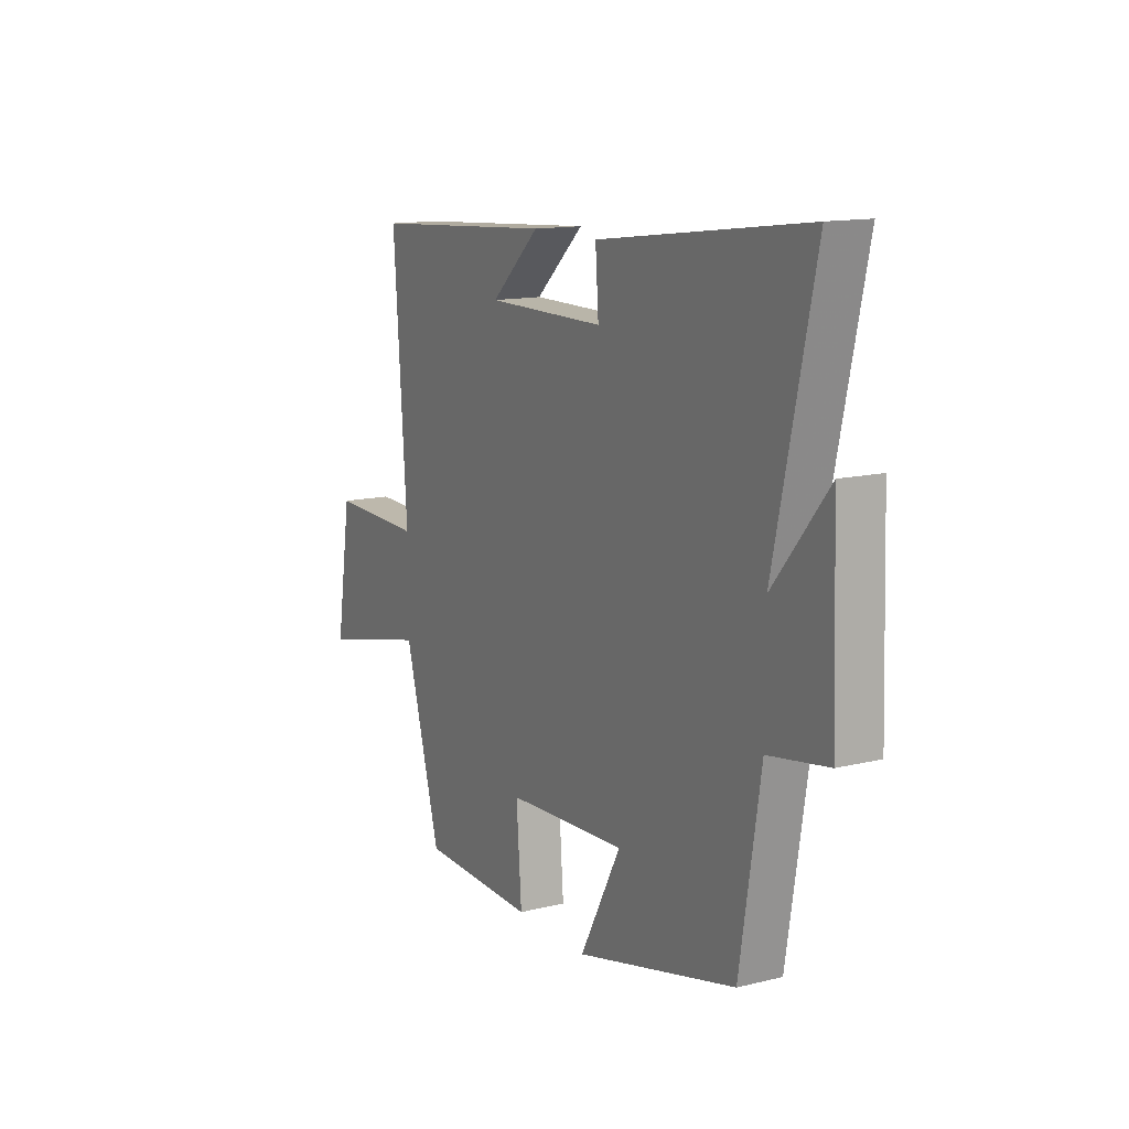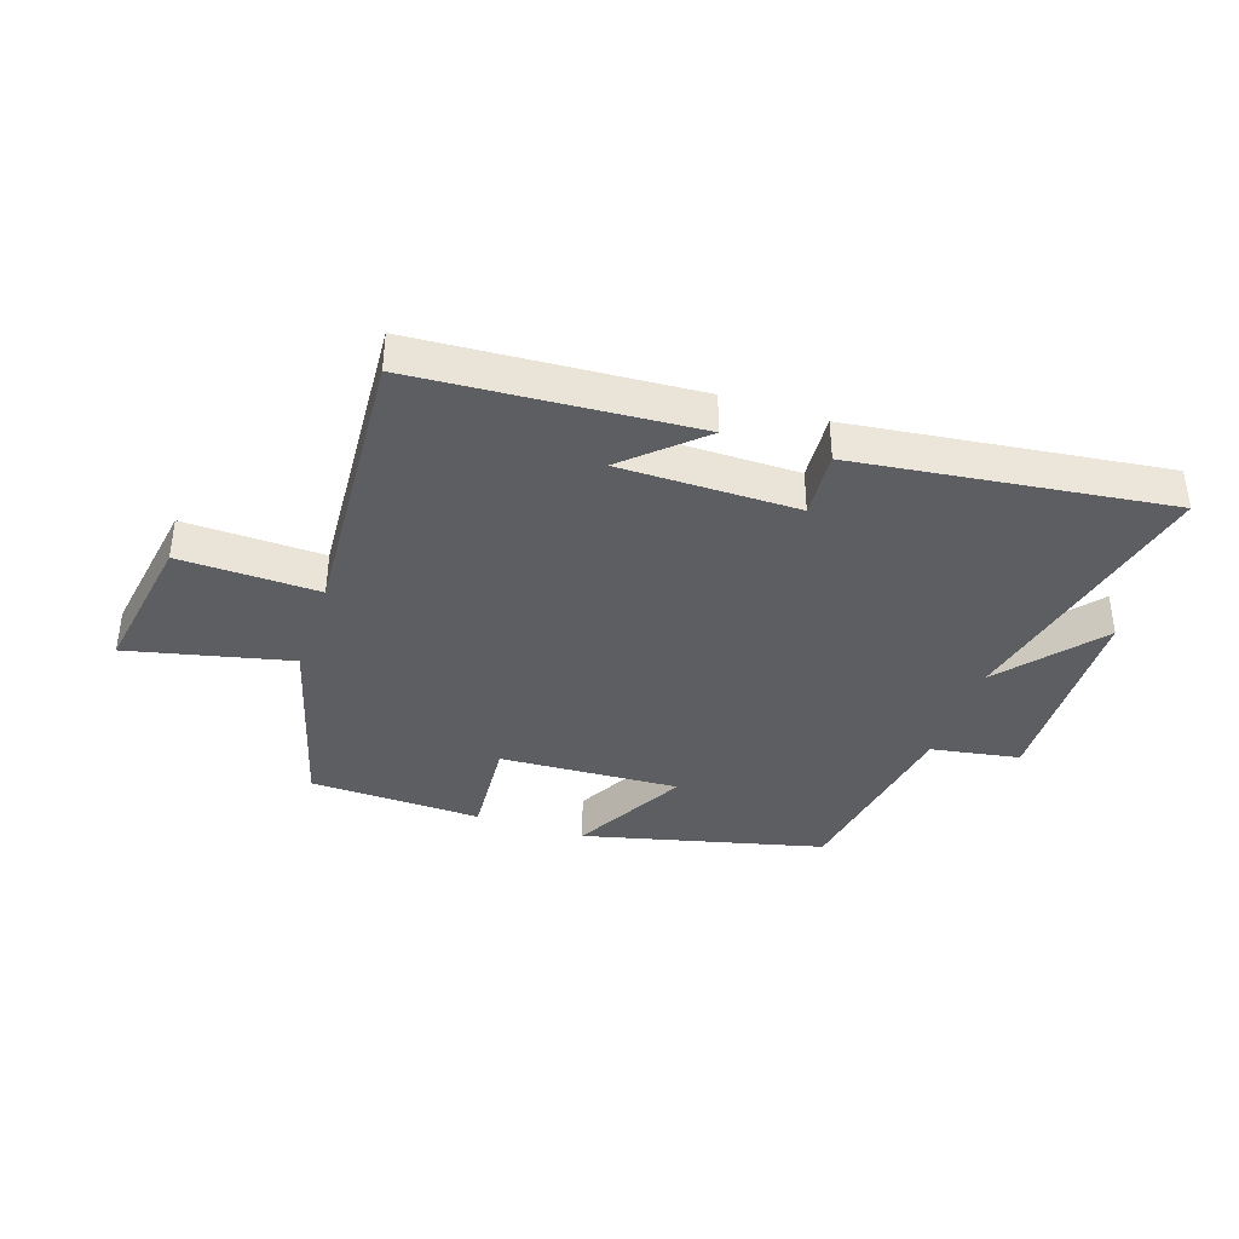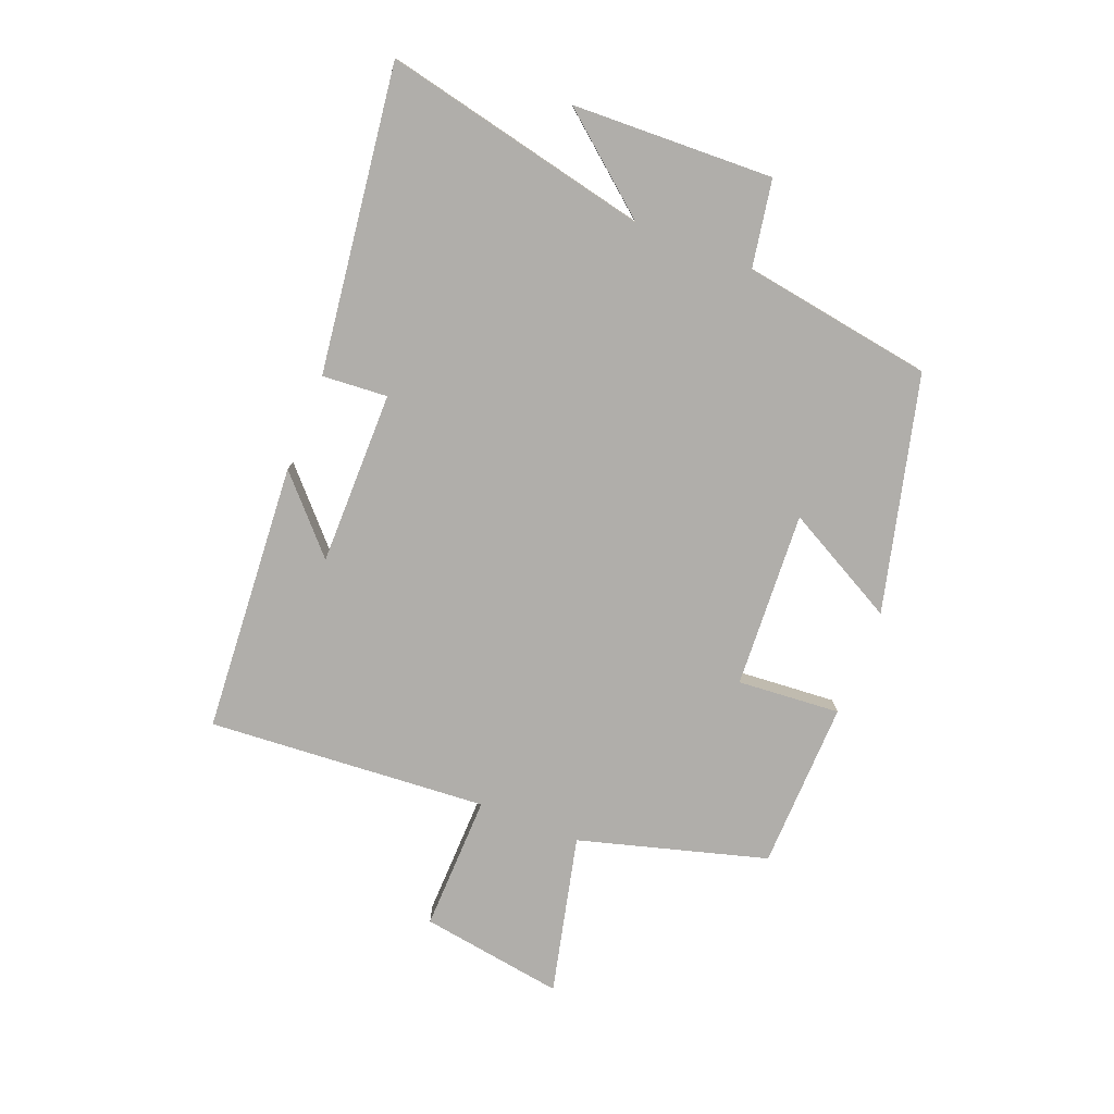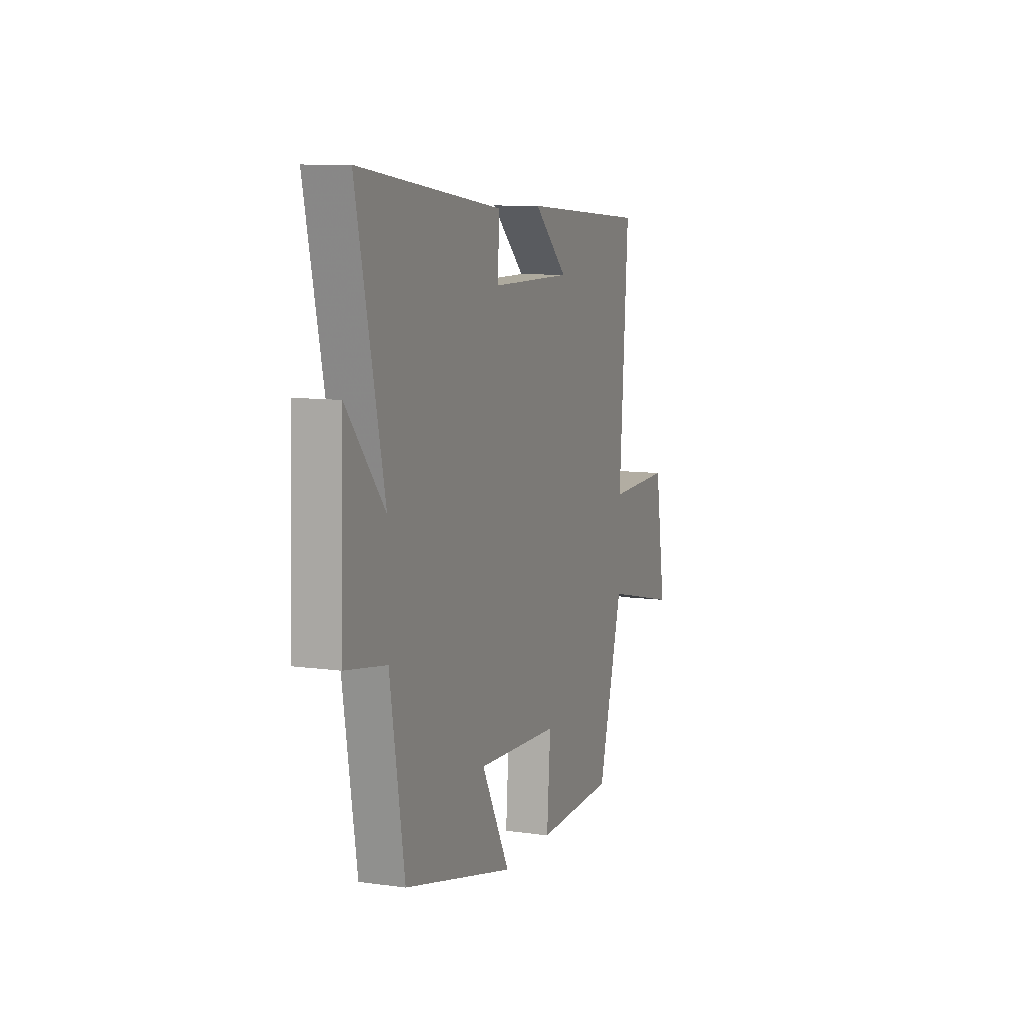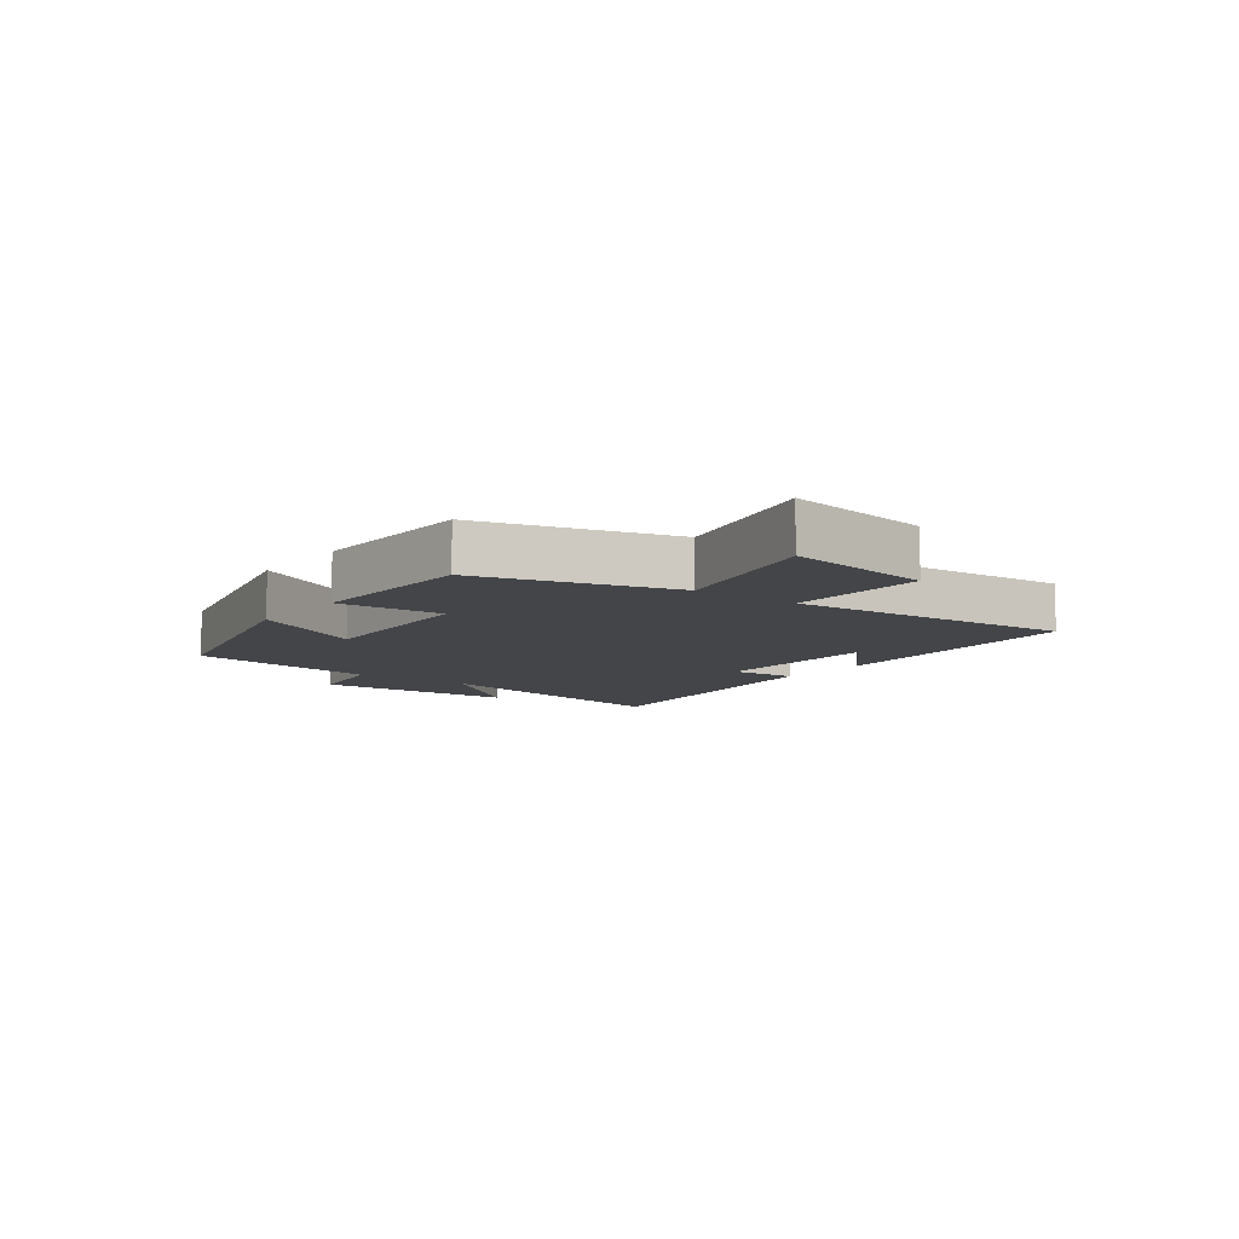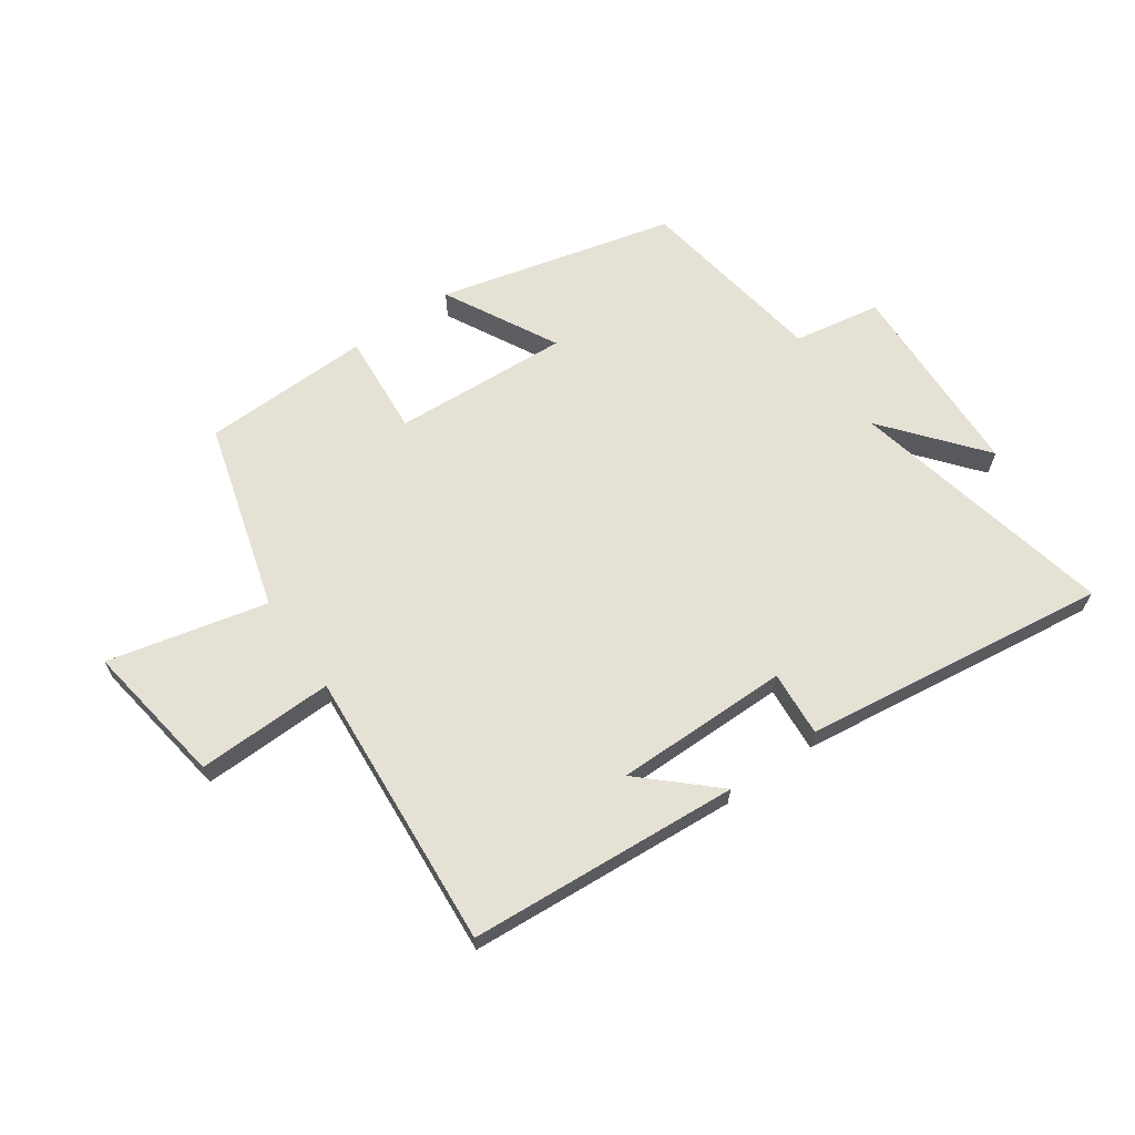
<metadata>
{"format":"obj","ext":"obj","renderer":"f3d","projection":"perspective","resolution":1024,"background":"white","views":[{"elev":13.4,"azim":61.1,"up":"+Z"},{"elev":-38.3,"azim":-18.7,"up":"+Y"},{"elev":-77.9,"azim":68.5,"up":"+Y"},{"elev":9.3,"azim":110.3,"up":"+Z"},{"elev":-8.7,"azim":-127.0,"up":"+Y"},{"elev":65.1,"azim":-34.8,"up":"+Y"}]}
</metadata>
<code>
v -0.411 0.07 -0.492
v -0.5 0.07 -0.176
v -0.767 0.07 -0.238
v -0.729 0.07 0.004
v -0.5 0.07 -0.002
v -0.533 0.07 0.469
v -0.078 0.07 0.5
v -0.198 0.07 0.39
v 0.094 0.07 0.39
v 0.086 0.07 0.5
v 0.598 0.07 0.566
v 0.5 0.07 0.118
v 0.634 0.07 0.281
v 0.646 0.07 -0.057
v 0.5 0.07 -0.082
v 0.449 0.07 -0.402
v 0.054 0.07 -0.5
v 0.155 0.07 -0.311
v -0.141 0.07 -0.327
v -0.128 0.07 -0.5
v -0.411 0 -0.492
v -0.5 0 -0.176
v -0.767 0 -0.238
v -0.729 0 0.004
v -0.5 0 -0.002
v -0.533 0 0.469
v -0.078 0 0.5
v -0.198 0 0.39
v 0.094 0 0.39
v 0.086 0 0.5
v 0.598 0 0.566
v 0.5 0 0.118
v 0.634 0 0.281
v 0.646 0 -0.057
v 0.5 0 -0.082
v 0.449 0 -0.402
v 0.054 0 -0.5
v 0.155 0 -0.311
v -0.141 0 -0.327
v -0.128 0 -0.5
f 19 20 1 2
f 18 19 2
f 15 16 17 18
f 15 18 2
f 12 13 14 15
f 12 15 2
f 9 10 11 12
f 8 9 12 2
f 6 7 8
f 5 6 8
f 5 8 2
f 2 3 4 5
f 22 21 40 39
f 22 39 38
f 38 37 36 35
f 22 38 35
f 35 34 33 32
f 22 35 32
f 32 31 30 29
f 22 32 29 28
f 28 27 26
f 28 26 25
f 22 28 25
f 25 24 23 22
f 1 21 22 2
f 2 22 23 3
f 3 23 24 4
f 4 24 25 5
f 5 25 26 6
f 6 26 27 7
f 7 27 28 8
f 8 28 29 9
f 9 29 30 10
f 10 30 31 11
f 11 31 32 12
f 12 32 33 13
f 13 33 34 14
f 14 34 35 15
f 15 35 36 16
f 16 36 37 17
f 17 37 38 18
f 18 38 39 19
f 19 39 40 20
f 20 40 21 1

</code>
